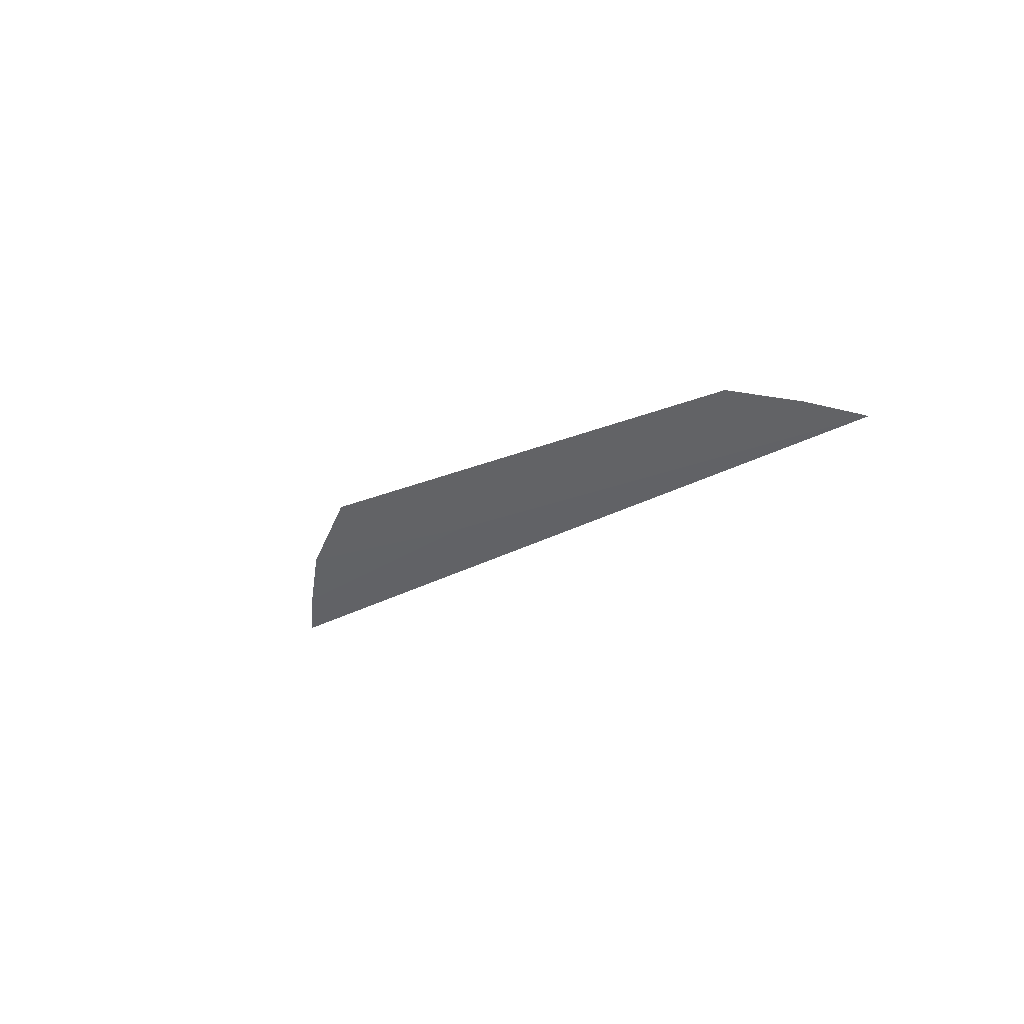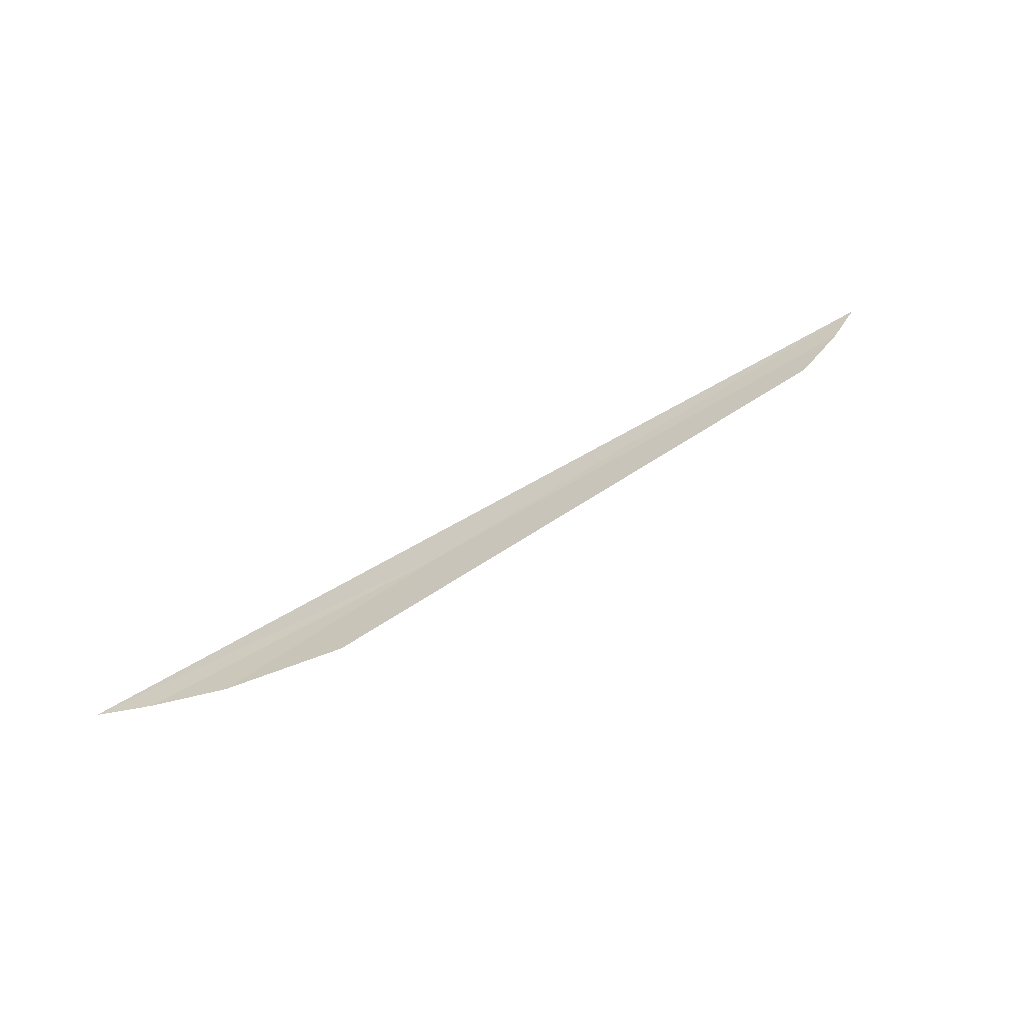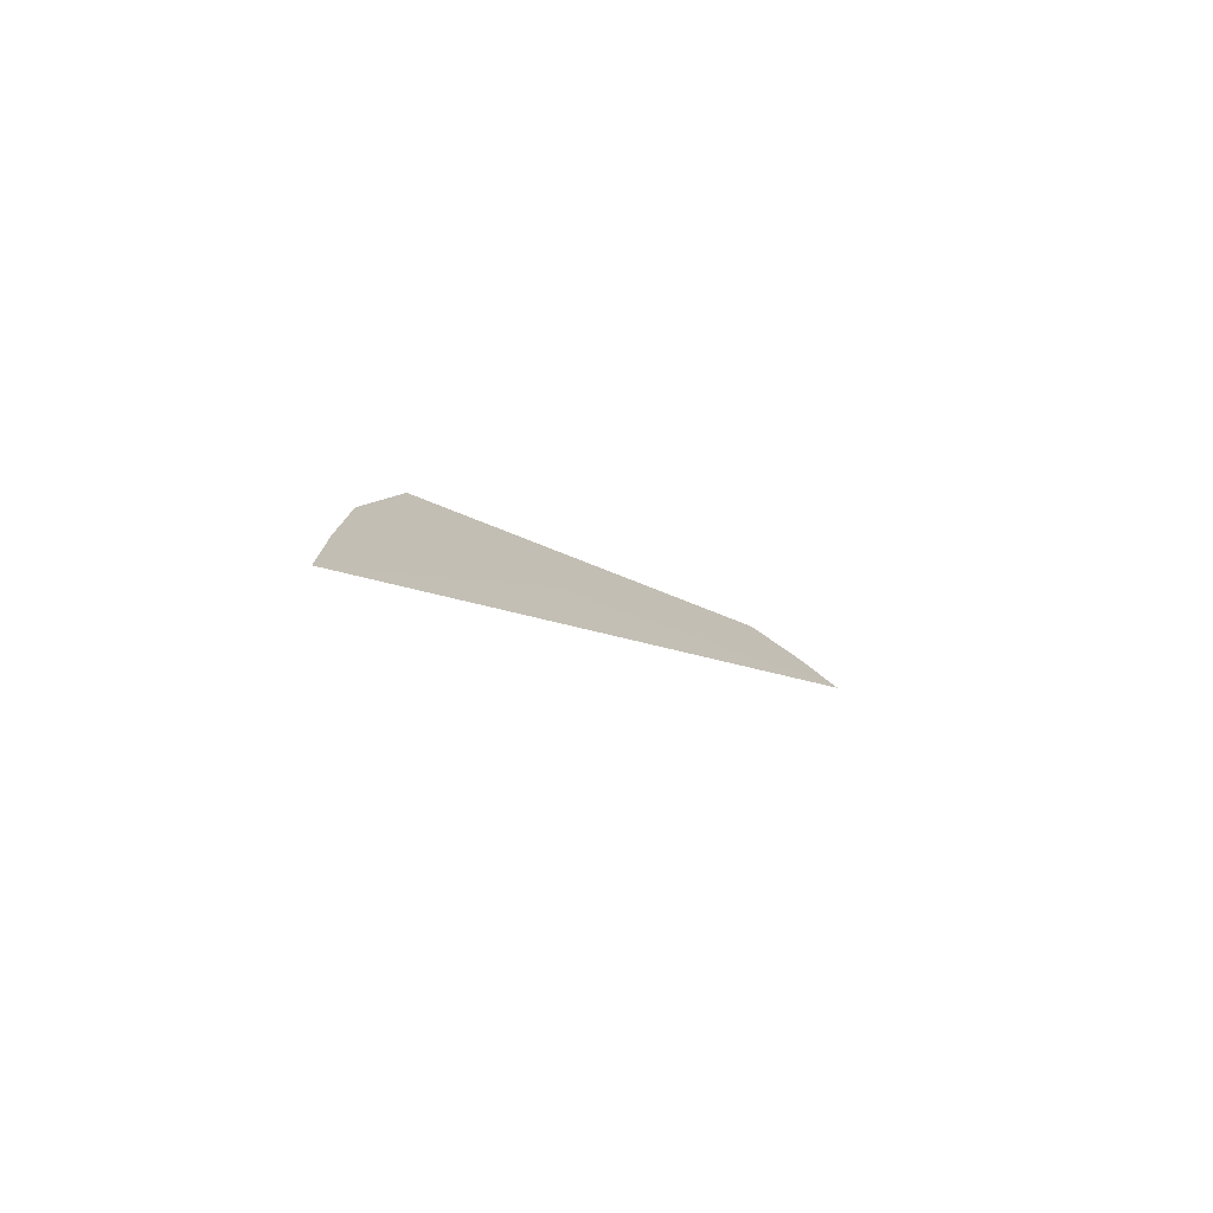
<metadata>
{"format":"obj","ext":"obj","renderer":"f3d","projection":"perspective","resolution":1024,"background":"white","views":[{"elev":-15.0,"azim":50.6,"up":"+Y"},{"elev":60.7,"azim":-33.5,"up":"+Y"},{"elev":-11.3,"azim":-59.4,"up":"+Z"}]}
</metadata>
<code>
v 23.15 42.02 45.59
v 18.88 41.53 44.93
v 21.45 42.55 46.2
v 20.2 42.15 45.74
v 19.44 41.8 45.3
v 28.04 42.4 46.04
v 28.8 42.15 45.74
v 29.35 41.92 45.46
f 1 4 3
f 1 5 4
f 1 6 7
f 1 7 8
f 1 2 5
f 1 3 6
f 1 8 2

</code>
